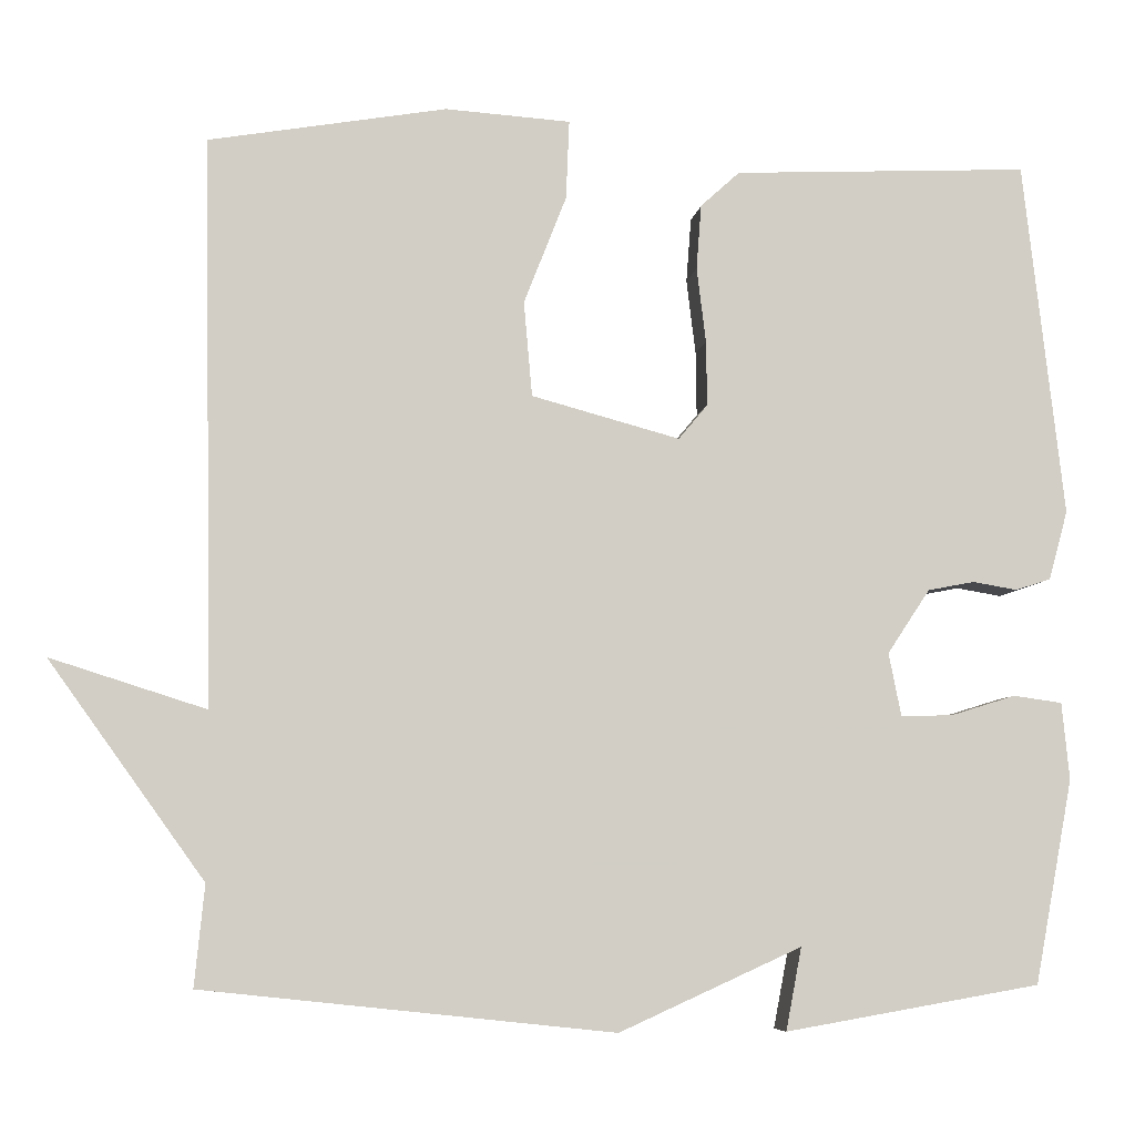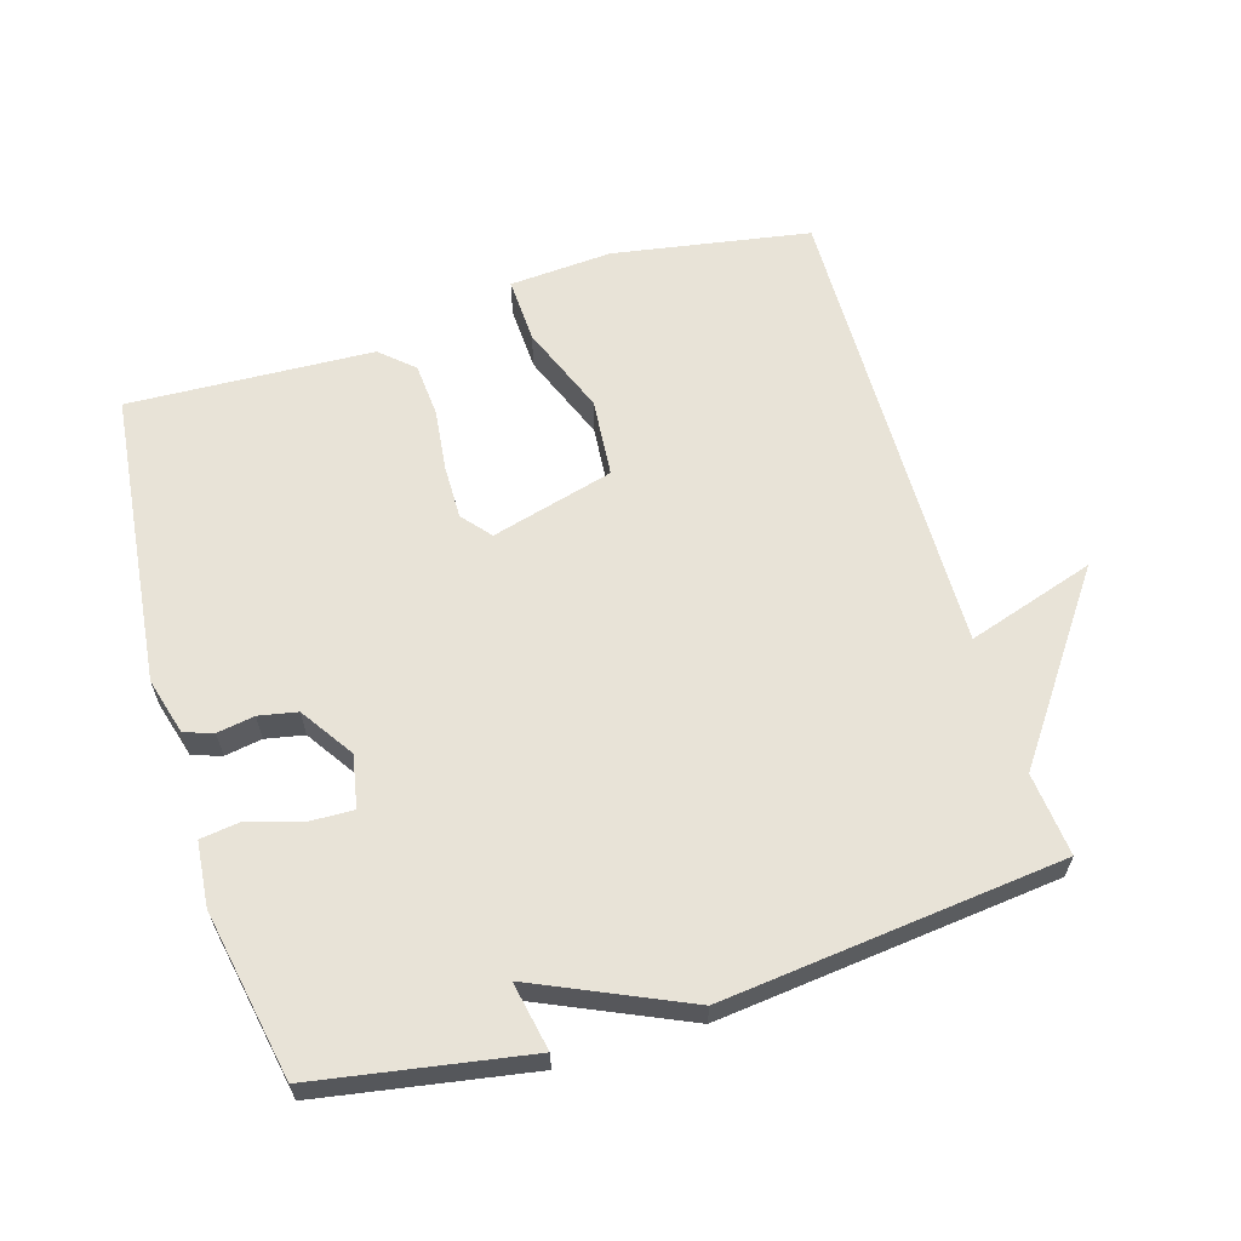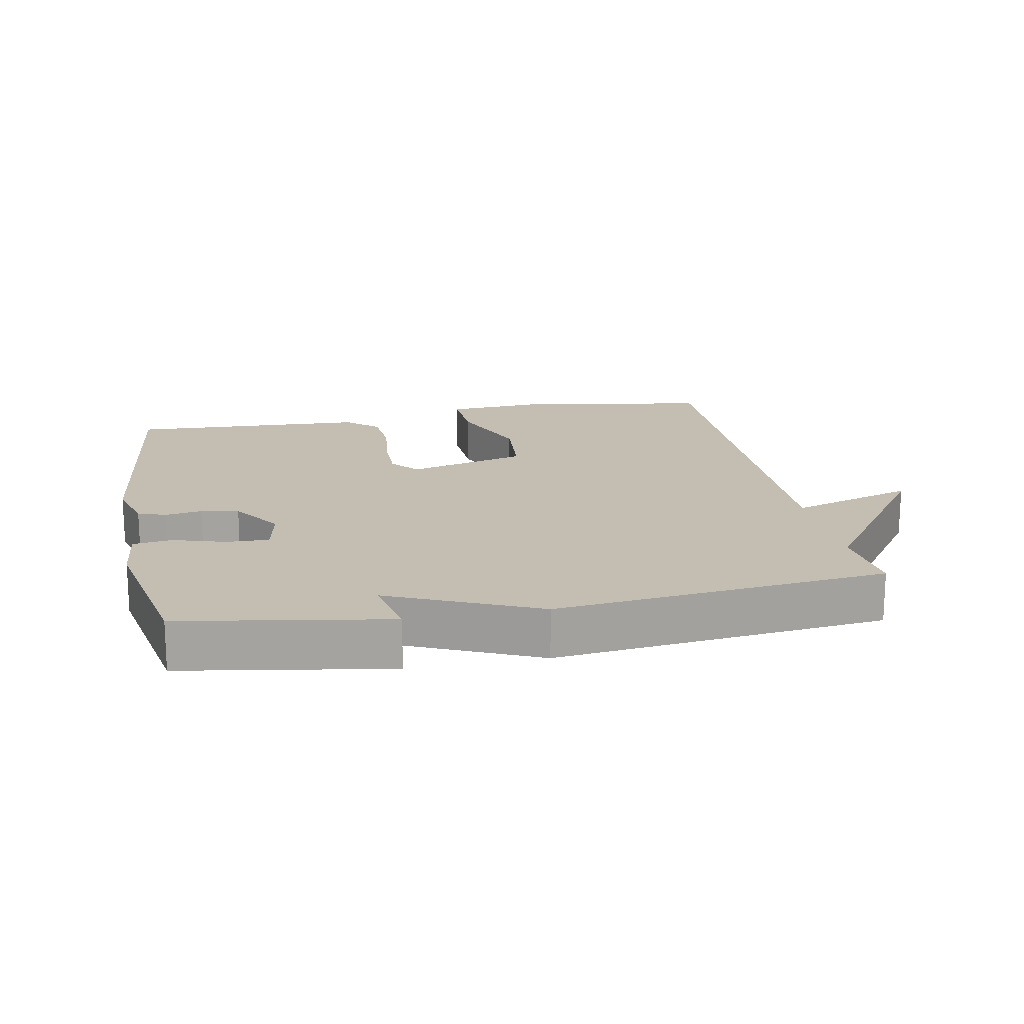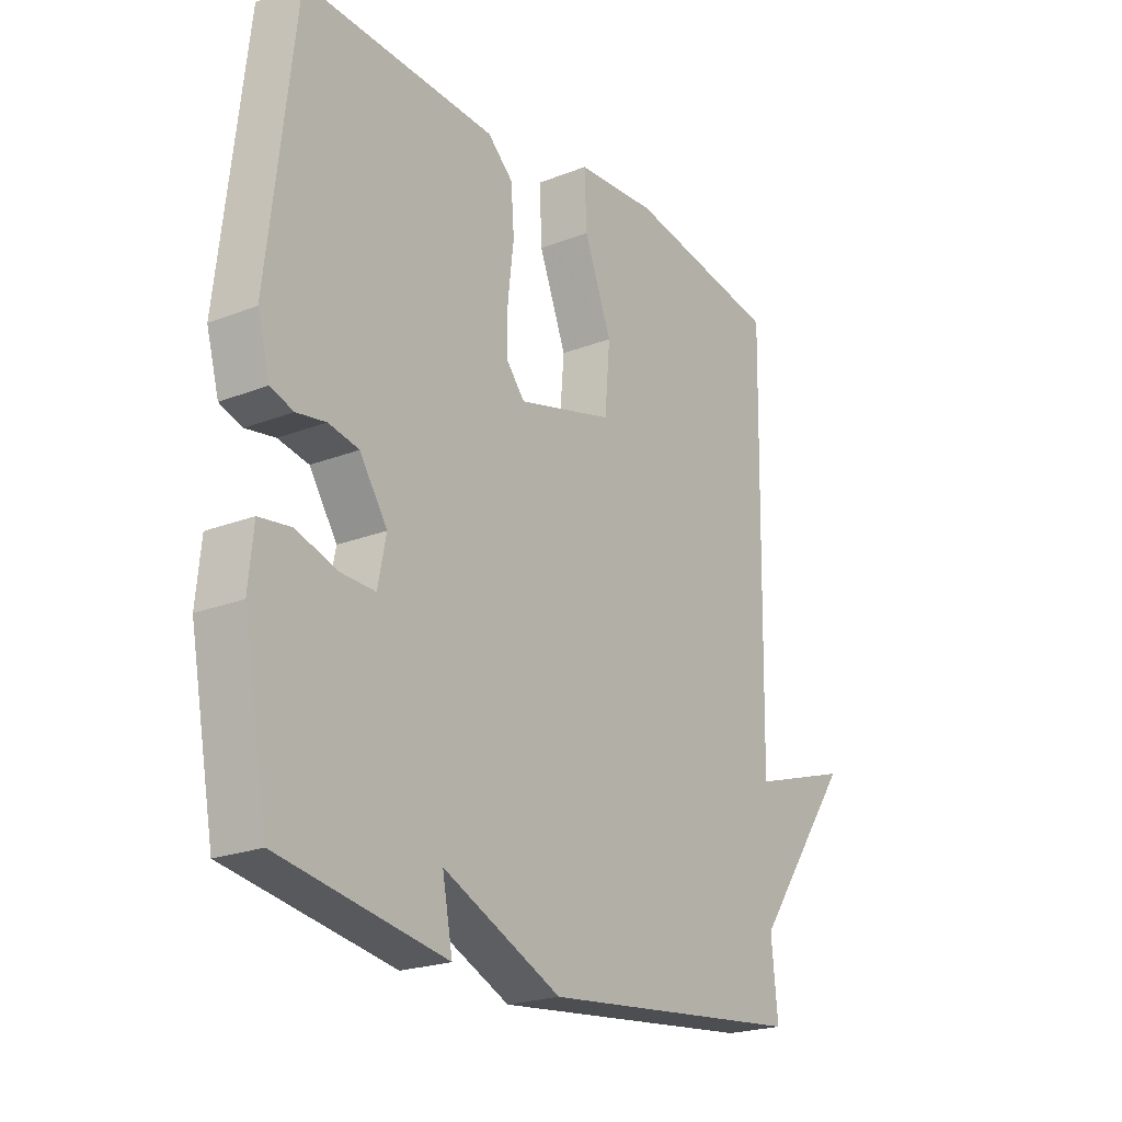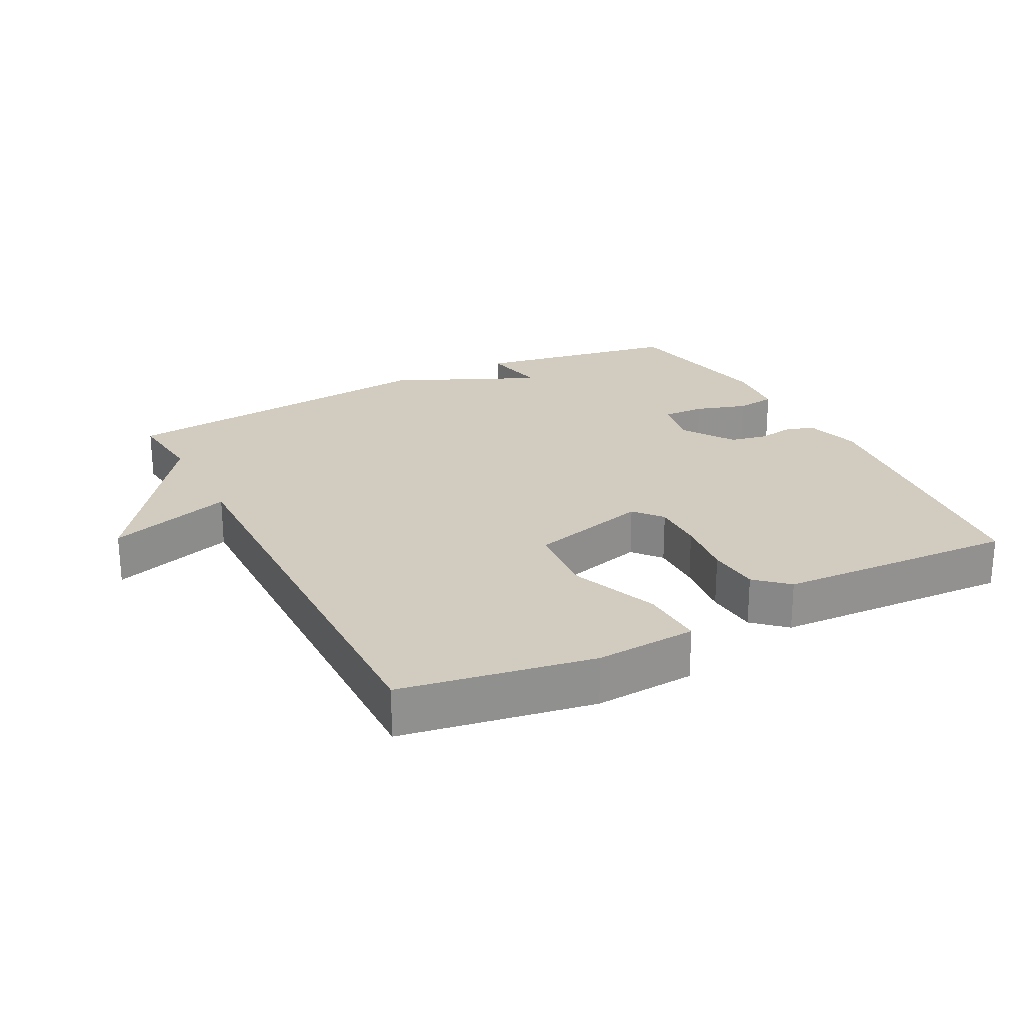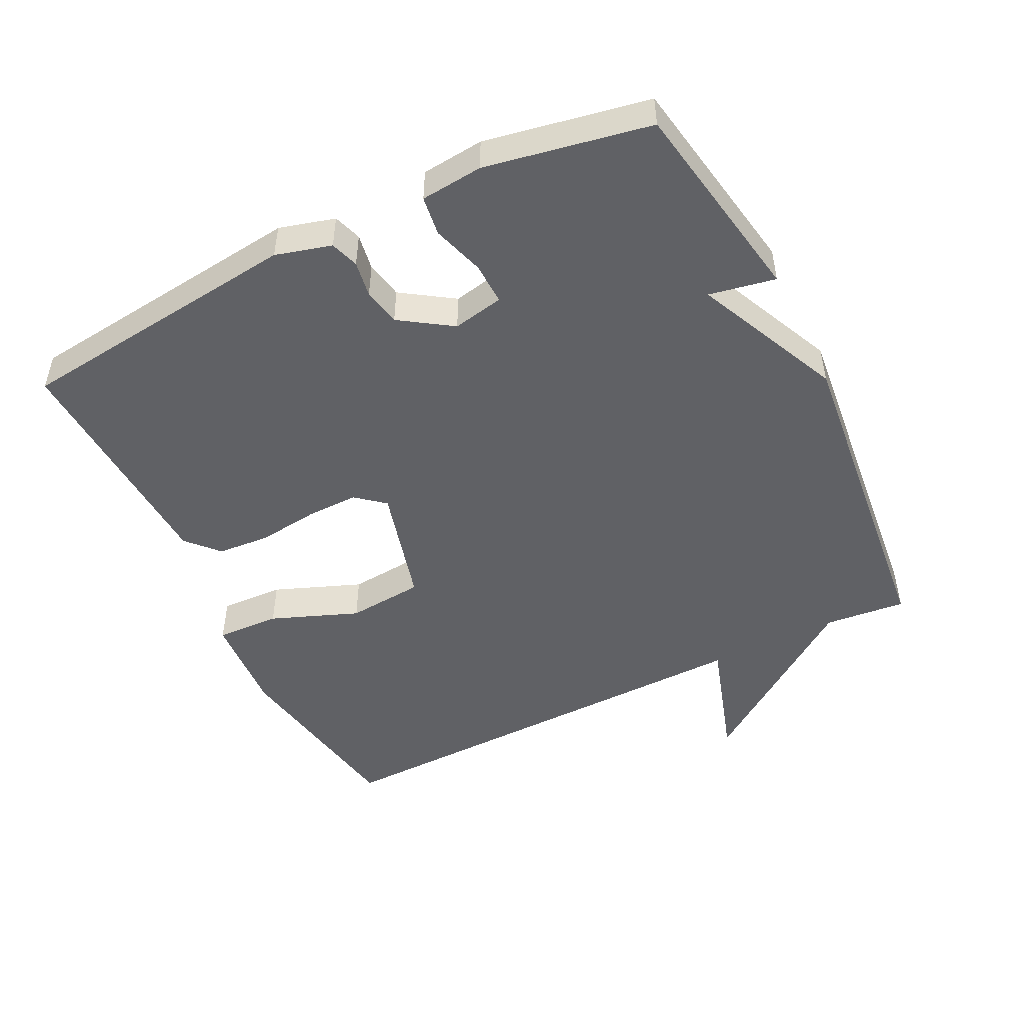
<metadata>
{"format":"obj","ext":"obj","renderer":"f3d","projection":"perspective","resolution":1024,"background":"white","views":[{"elev":-6.8,"azim":-7.6,"up":"+Z"},{"elev":62.2,"azim":163.1,"up":"+Y"},{"elev":17.2,"azim":168.9,"up":"+Y"},{"elev":-22.1,"azim":124.3,"up":"+Z"},{"elev":24.0,"azim":-27.4,"up":"+Y"},{"elev":-48.9,"azim":116.4,"up":"+Y"}]}
</metadata>
<code>
v -0.5 0.07 0.5
v -0.215 0.07 0.549
v -0.065 0.07 0.539
v -0.069 0.07 0.444
v -0.12 0.07 0.314
v -0.11 0.07 0.2
v 0.068 0.07 0.152
v 0.103 0.07 0.194
v 0.102 0.07 0.272
v 0.091 0.07 0.362
v 0.097 0.07 0.44
v 0.144 0.07 0.483
v 0.5 0.07 0.5
v 0.549 0.07 0.072
v 0.526 0.07 -0.011
v 0.484 0.07 -0.025
v 0.43 0.07 -0.016
v 0.374 0.07 -0.027
v 0.323 0.07 -0.104
v 0.338 0.07 -0.18
v 0.401 0.07 -0.178
v 0.478 0.07 -0.154
v 0.537 0.07 -0.162
v 0.546 0.07 -0.255
v 0.5 0.07 -0.5
v 0.193 0.07 -0.553
v 0.212 0.07 -0.454
v -0.007 0.07 -0.553
v -0.5 0.07 -0.5
v -0.488 0.07 -0.379
v -0.674 0.07 -0.12
v -0.488 0.07 -0.179
v -0.5 0 0.5
v -0.215 0 0.549
v -0.065 0 0.539
v -0.069 0 0.444
v -0.12 0 0.314
v -0.11 0 0.2
v 0.068 0 0.152
v 0.103 0 0.194
v 0.102 0 0.272
v 0.091 0 0.362
v 0.097 0 0.44
v 0.144 0 0.483
v 0.5 0 0.5
v 0.549 0 0.072
v 0.526 0 -0.011
v 0.484 0 -0.025
v 0.43 0 -0.016
v 0.374 0 -0.027
v 0.323 0 -0.104
v 0.338 0 -0.18
v 0.401 0 -0.178
v 0.478 0 -0.154
v 0.537 0 -0.162
v 0.546 0 -0.255
v 0.5 0 -0.5
v 0.193 0 -0.553
v 0.212 0 -0.454
v -0.007 0 -0.553
v -0.5 0 -0.5
v -0.488 0 -0.379
v -0.674 0 -0.12
v -0.488 0 -0.179
f 30 31 32
f 27 28 29 30
f 27 30 32
f 25 26 27
f 24 25 27
f 23 24 27
f 22 23 27
f 21 22 27
f 20 21 27
f 19 20 27 32
f 18 19 32
f 17 18 32
f 15 16 17
f 14 15 17
f 13 14 17
f 12 13 17
f 11 12 17
f 10 11 17
f 9 10 17
f 8 9 17
f 7 8 17
f 6 7 17 32
f 32 1 2
f 6 32 2
f 5 6 2
f 2 3 4 5
f 64 63 62
f 62 61 60 59
f 64 62 59
f 59 58 57
f 59 57 56
f 59 56 55
f 59 55 54
f 59 54 53
f 59 53 52
f 64 59 52 51
f 64 51 50
f 64 50 49
f 49 48 47
f 49 47 46
f 49 46 45
f 49 45 44
f 49 44 43
f 49 43 42
f 49 42 41
f 49 41 40
f 49 40 39
f 64 49 39 38
f 34 33 64
f 34 64 38
f 34 38 37
f 37 36 35 34
f 1 33 34 2
f 2 34 35 3
f 3 35 36 4
f 4 36 37 5
f 5 37 38 6
f 6 38 39 7
f 7 39 40 8
f 8 40 41 9
f 9 41 42 10
f 10 42 43 11
f 11 43 44 12
f 12 44 45 13
f 13 45 46 14
f 14 46 47 15
f 15 47 48 16
f 16 48 49 17
f 17 49 50 18
f 18 50 51 19
f 19 51 52 20
f 20 52 53 21
f 21 53 54 22
f 22 54 55 23
f 23 55 56 24
f 24 56 57 25
f 25 57 58 26
f 26 58 59 27
f 27 59 60 28
f 28 60 61 29
f 29 61 62 30
f 30 62 63 31
f 31 63 64 32
f 32 64 33 1

</code>
